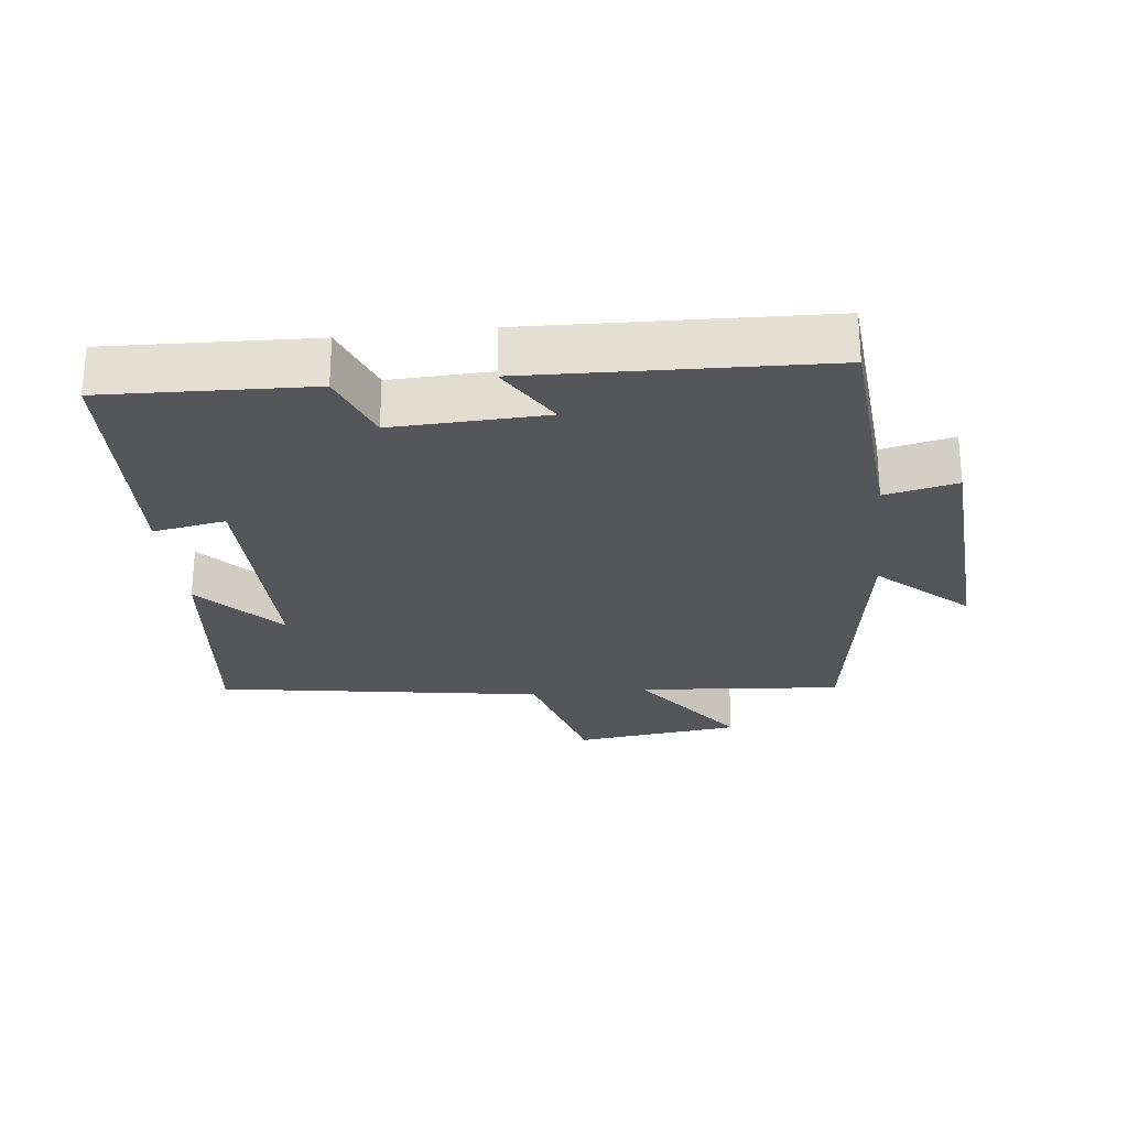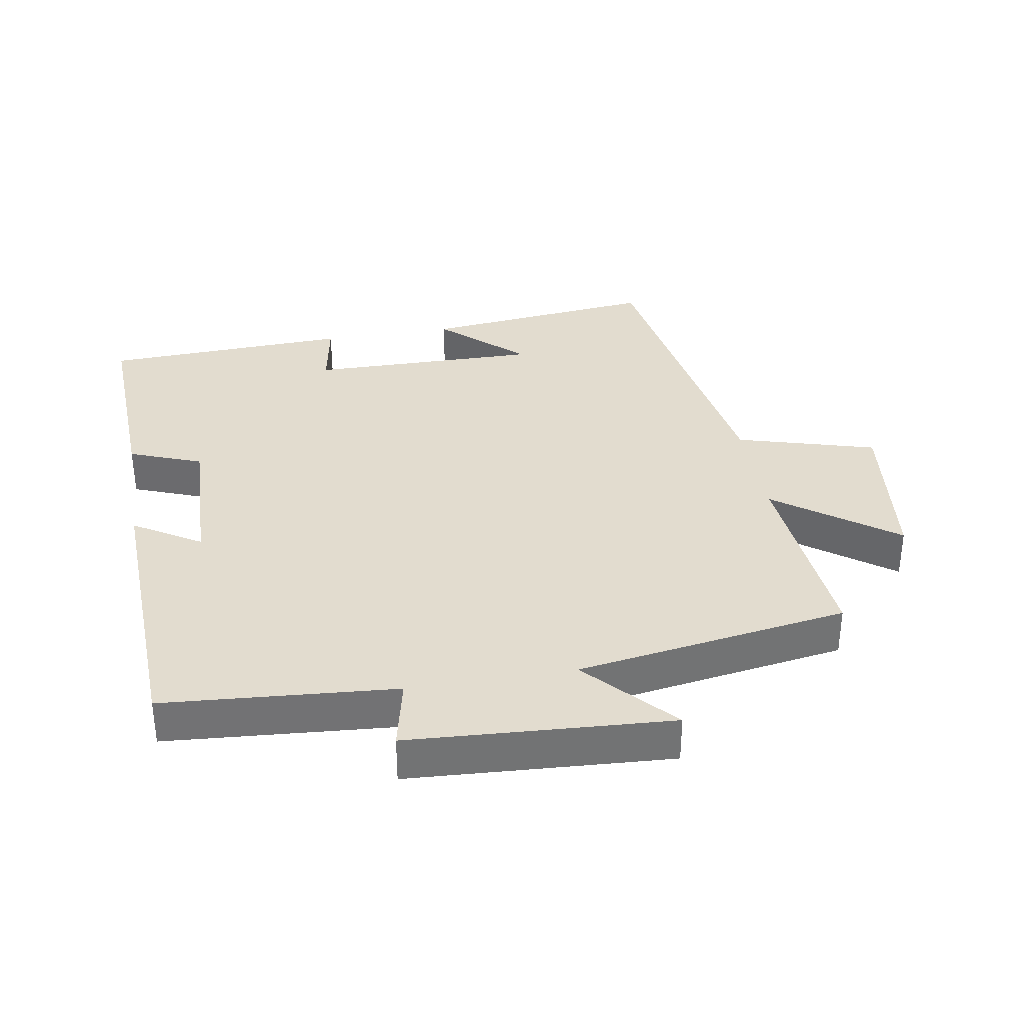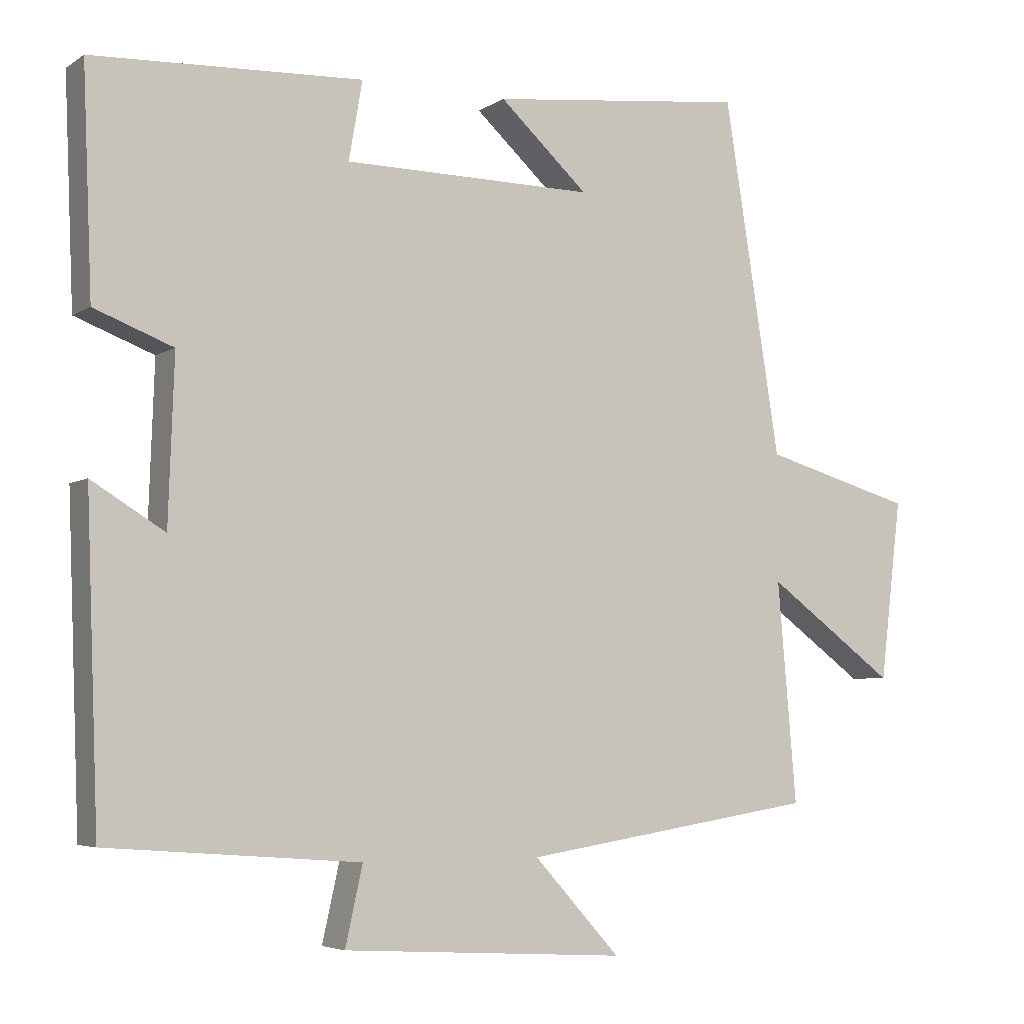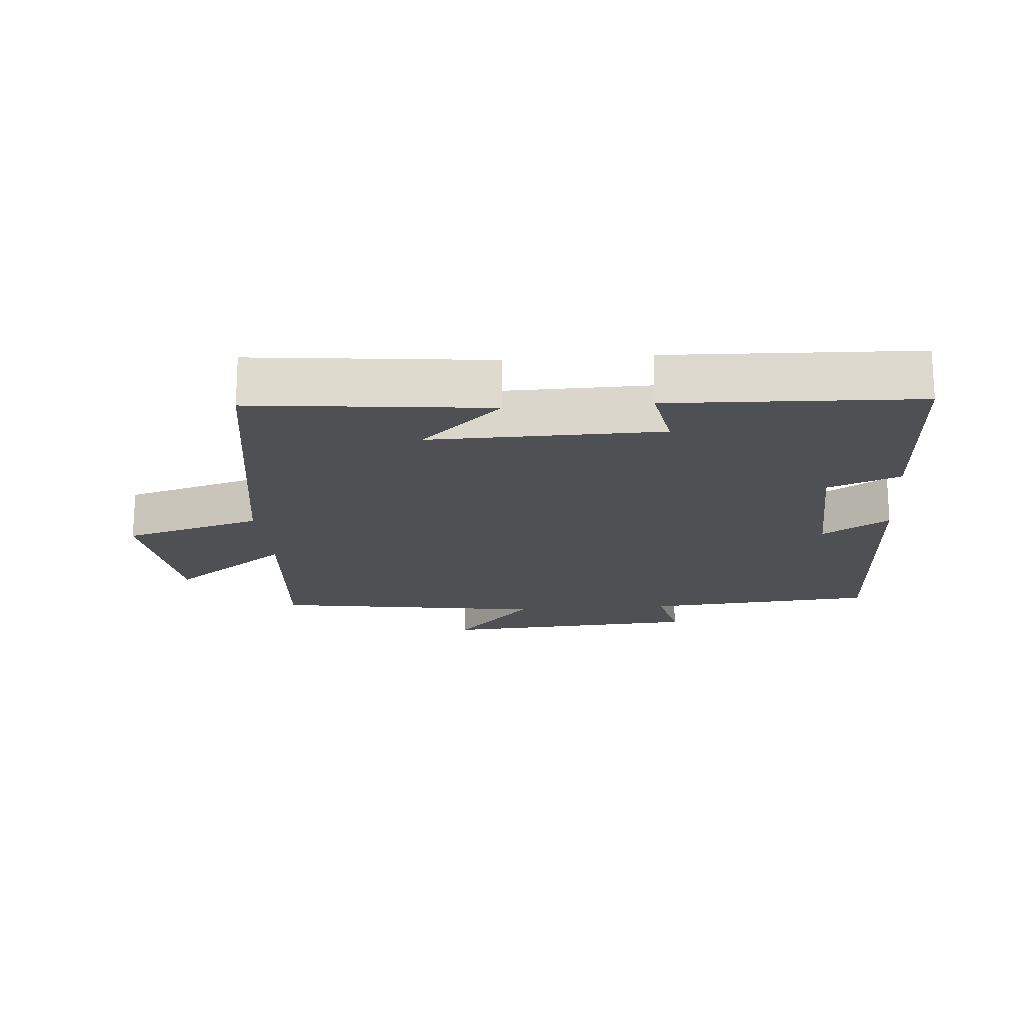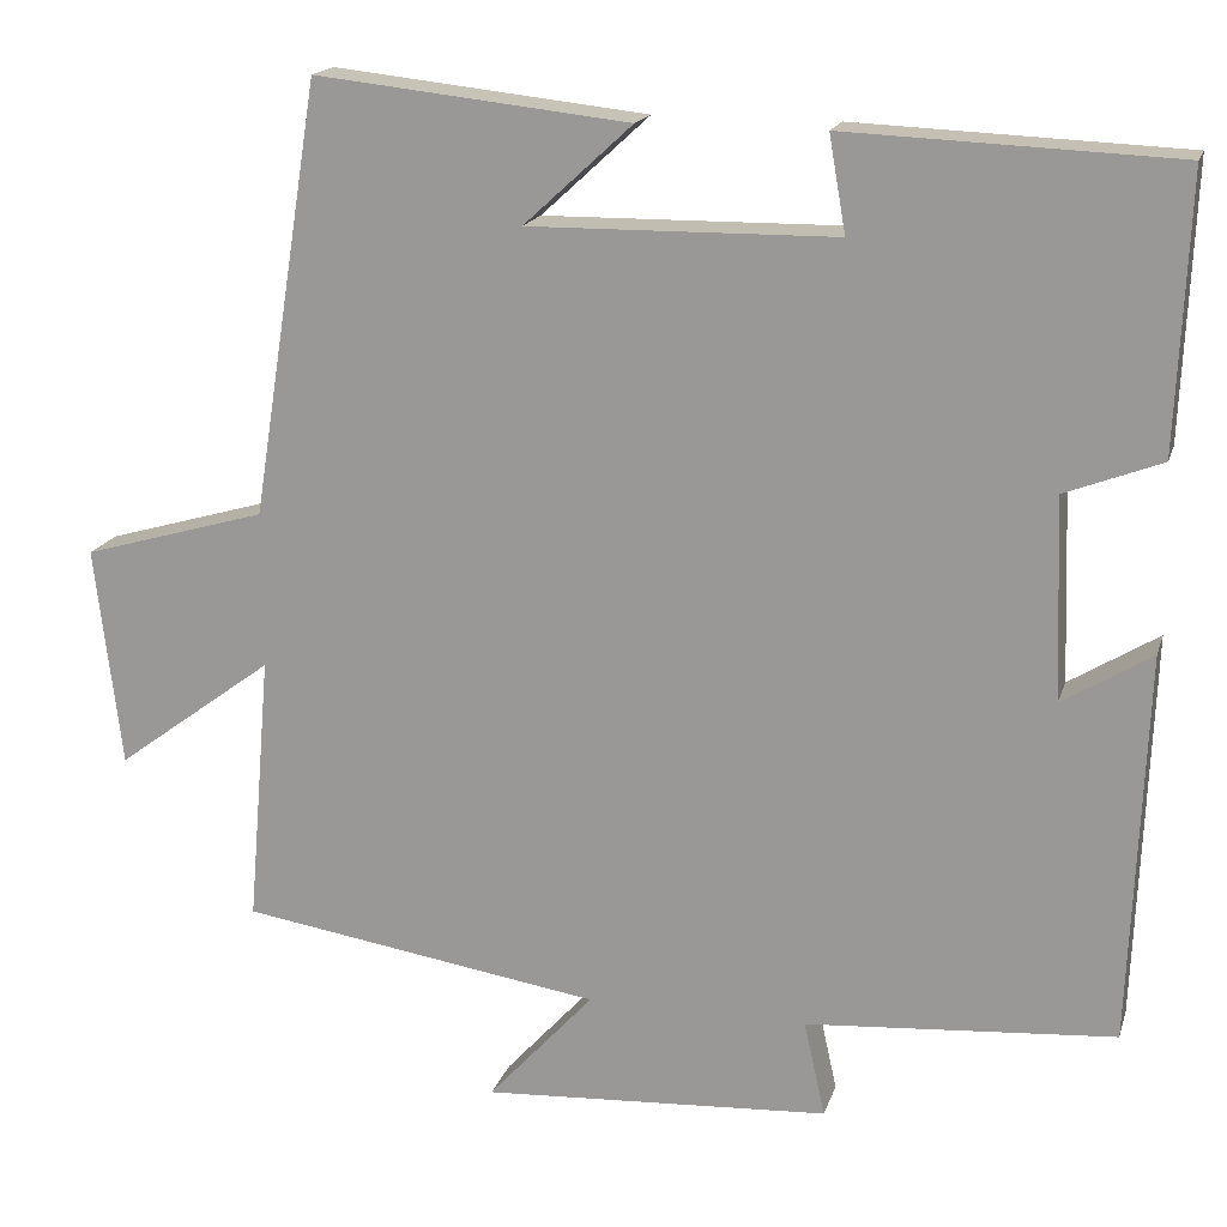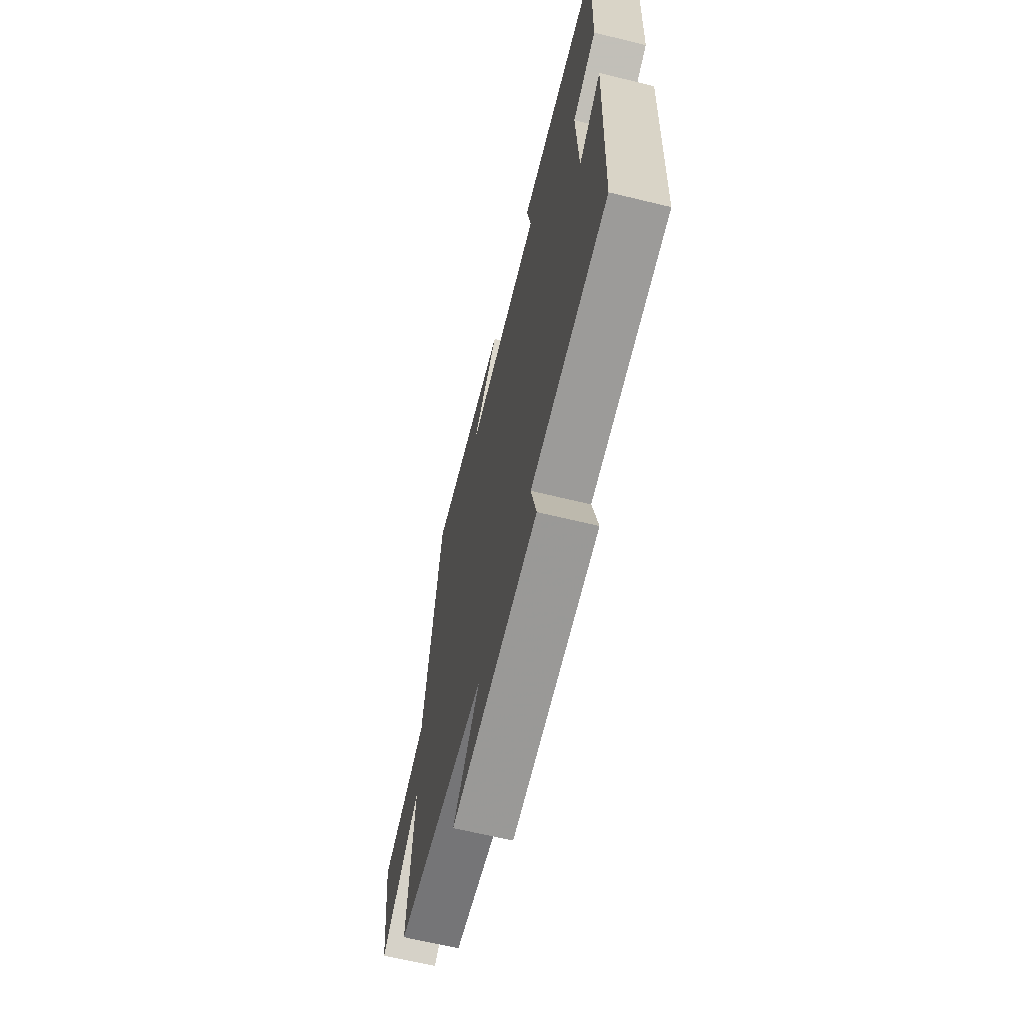
<metadata>
{"format":"obj","ext":"obj","renderer":"f3d","projection":"perspective","resolution":1024,"background":"white","views":[{"elev":-26.0,"azim":96.5,"up":"+Y"},{"elev":34.7,"azim":170.3,"up":"+Y"},{"elev":-4.9,"azim":151.5,"up":"+Z"},{"elev":-18.5,"azim":4.8,"up":"+Y"},{"elev":17.2,"azim":15.1,"up":"+Z"},{"elev":-65.4,"azim":76.3,"up":"+Z"}]}
</metadata>
<code>
v -0.526 0.07 -0.436
v -0.5 0.07 -0.13
v -0.679 0.07 -0.262
v -0.709 0.07 -0.012
v -0.5 0.07 0.048
v -0.422 0.07 0.539
v -0.066 0.07 0.5
v -0.189 0.07 0.387
v 0.159 0.07 0.391
v 0.14 0.07 0.5
v 0.513 0.07 0.484
v 0.5 0.07 0.175
v 0.391 0.07 0.133
v 0.399 0.07 -0.095
v 0.5 0.07 -0.033
v 0.483 0.07 -0.473
v 0.134 0.07 -0.5
v 0.158 0.07 -0.608
v -0.236 0.07 -0.632
v -0.116 0.07 -0.5
v -0.526 0 -0.436
v -0.5 0 -0.13
v -0.679 0 -0.262
v -0.709 0 -0.012
v -0.5 0 0.048
v -0.422 0 0.539
v -0.066 0 0.5
v -0.189 0 0.387
v 0.159 0 0.391
v 0.14 0 0.5
v 0.513 0 0.484
v 0.5 0 0.175
v 0.391 0 0.133
v 0.399 0 -0.095
v 0.5 0 -0.033
v 0.483 0 -0.473
v 0.134 0 -0.5
v 0.158 0 -0.608
v -0.236 0 -0.632
v -0.116 0 -0.5
f 17 18 19 20
f 16 17 20
f 15 16 20
f 14 15 20
f 20 1 2
f 14 20 2
f 13 14 2
f 11 12 13
f 10 11 13
f 9 10 13
f 8 9 13 2
f 6 7 8
f 5 6 8 2
f 2 3 4 5
f 40 39 38 37
f 40 37 36
f 40 36 35
f 40 35 34
f 22 21 40
f 22 40 34
f 22 34 33
f 33 32 31
f 33 31 30
f 33 30 29
f 22 33 29 28
f 28 27 26
f 22 28 26 25
f 25 24 23 22
f 1 21 22 2
f 2 22 23 3
f 3 23 24 4
f 4 24 25 5
f 5 25 26 6
f 6 26 27 7
f 7 27 28 8
f 8 28 29 9
f 9 29 30 10
f 10 30 31 11
f 11 31 32 12
f 12 32 33 13
f 13 33 34 14
f 14 34 35 15
f 15 35 36 16
f 16 36 37 17
f 17 37 38 18
f 18 38 39 19
f 19 39 40 20
f 20 40 21 1

</code>
